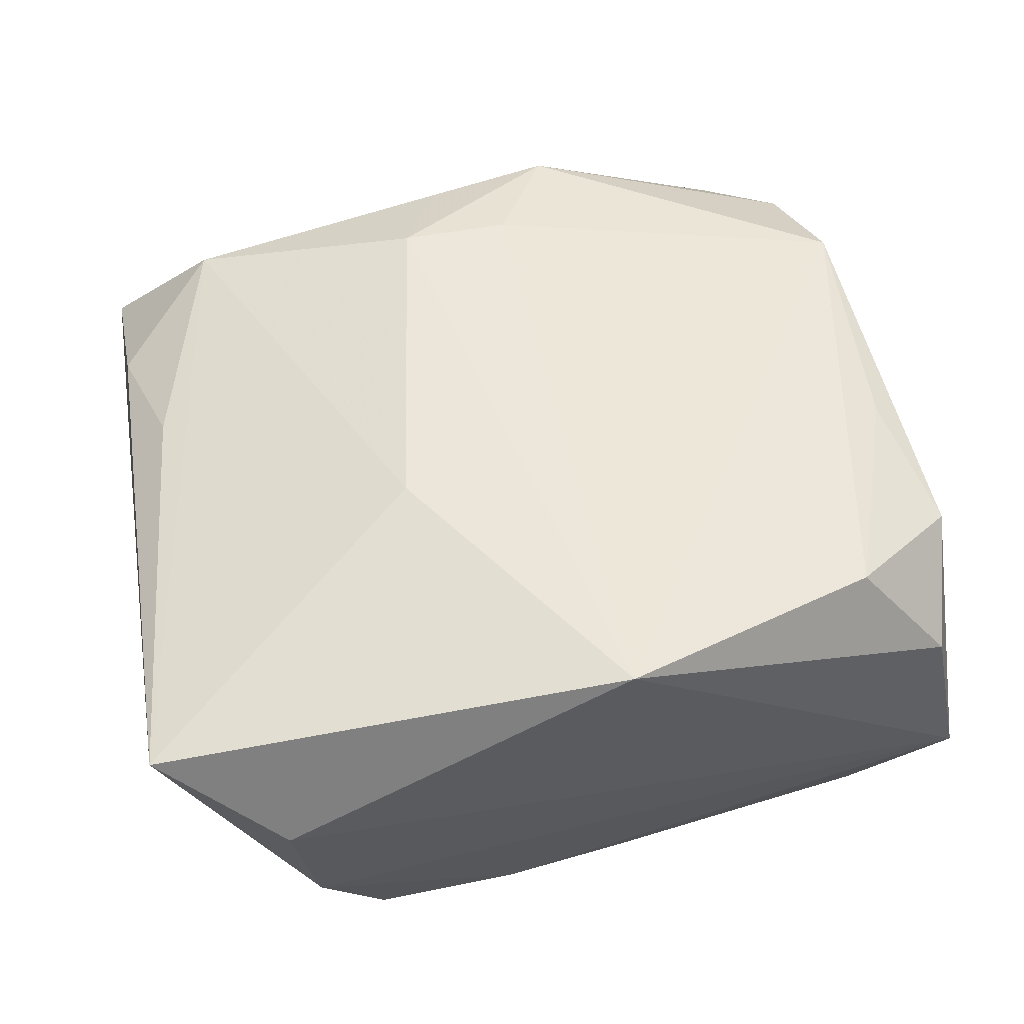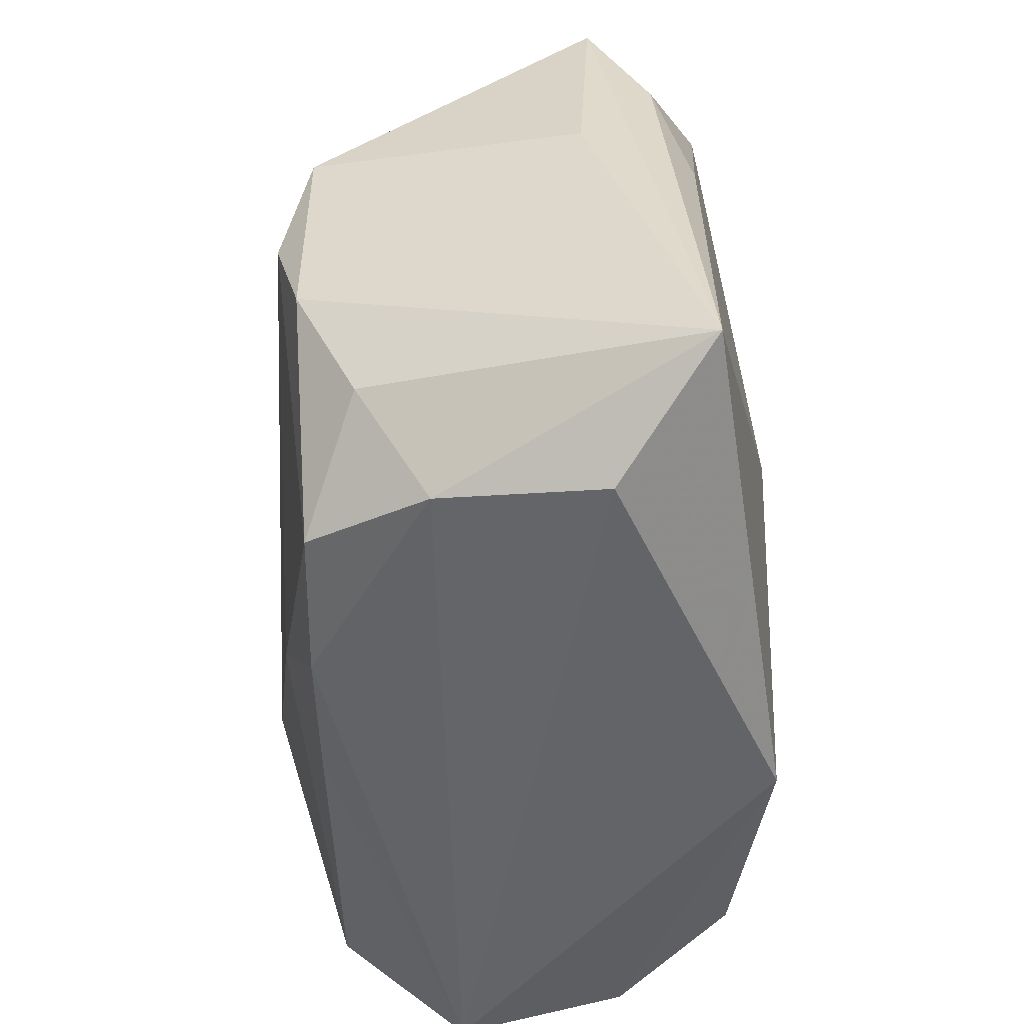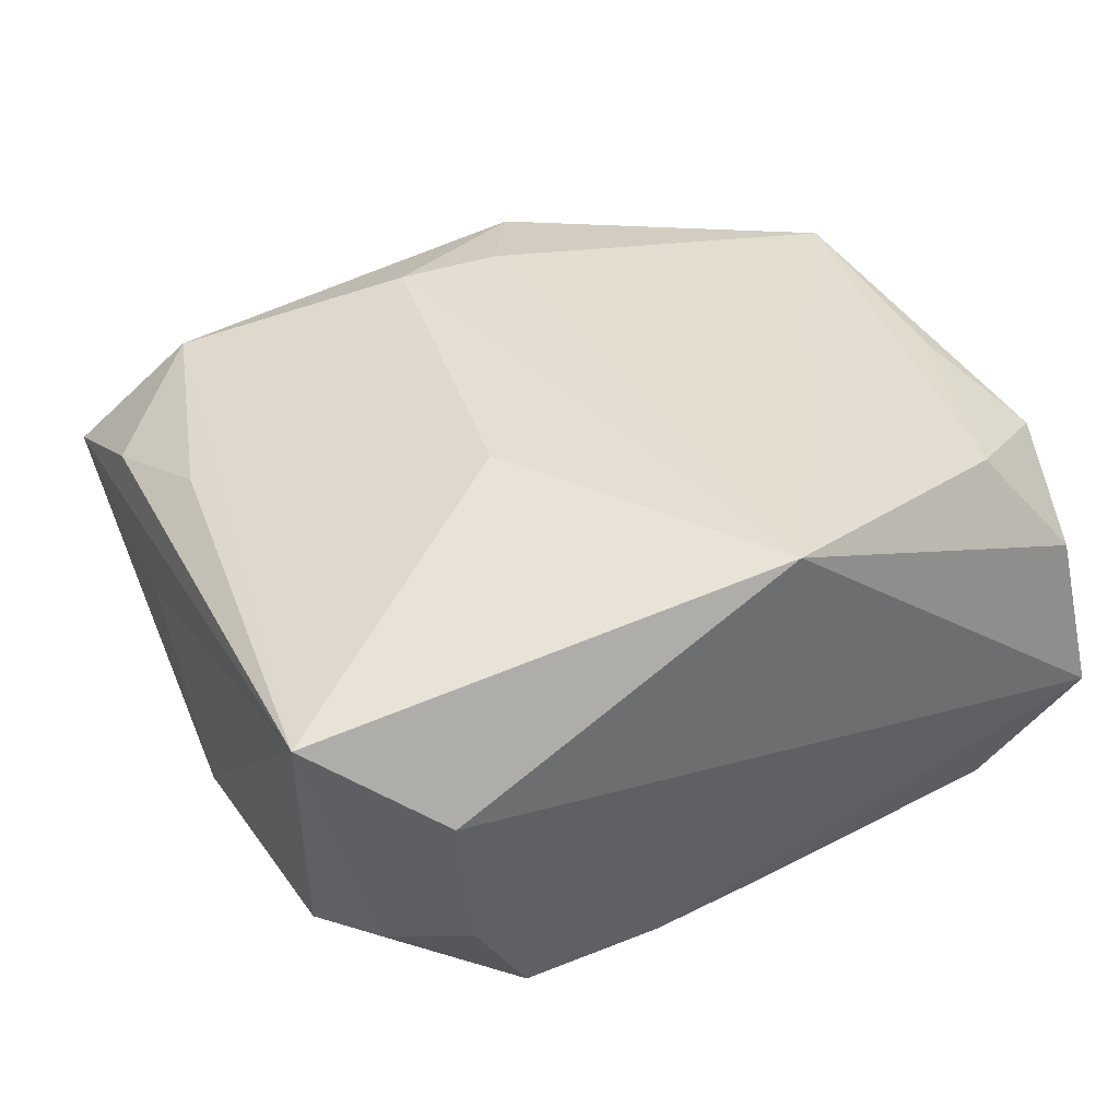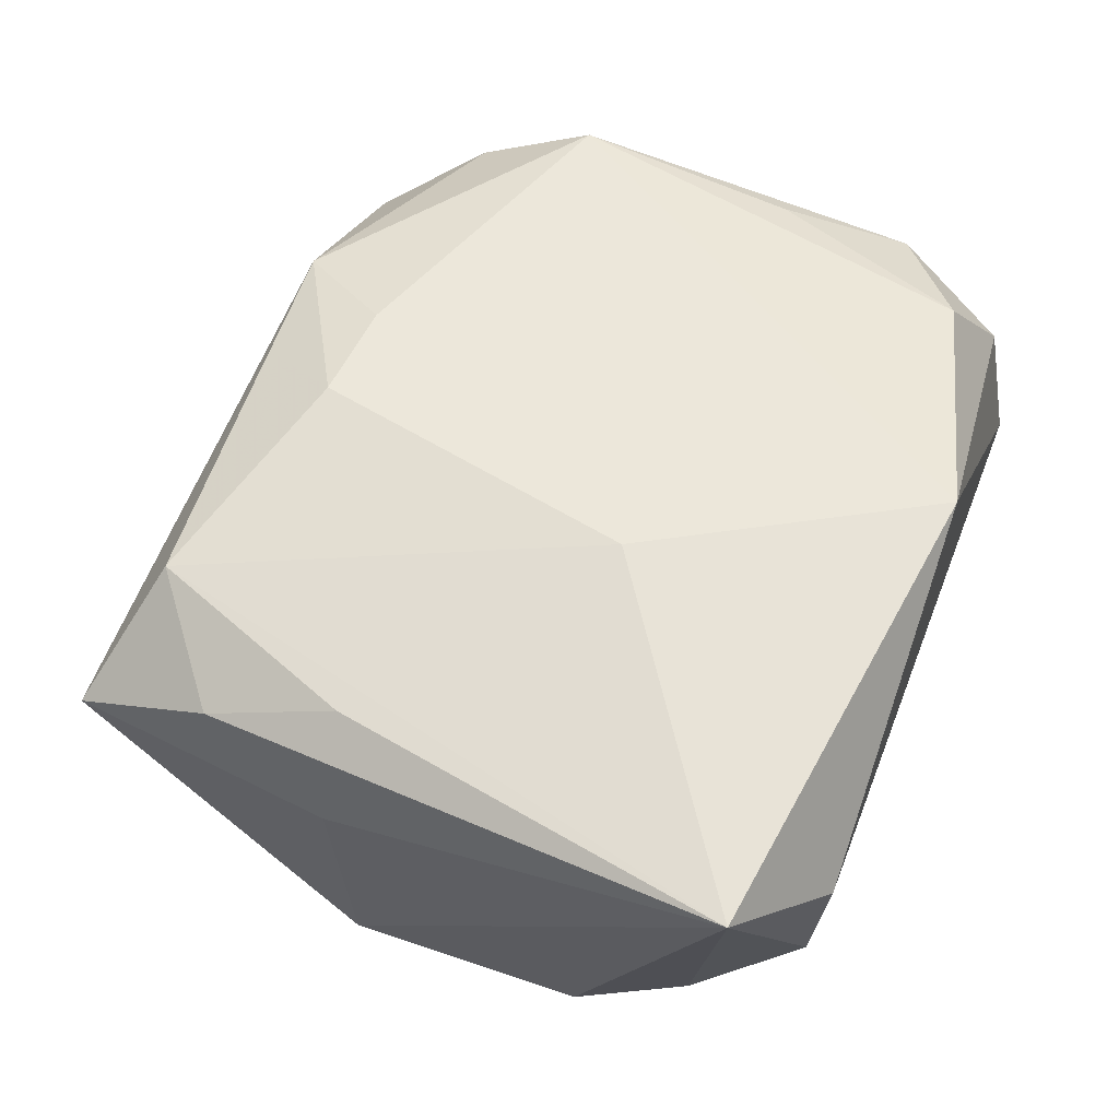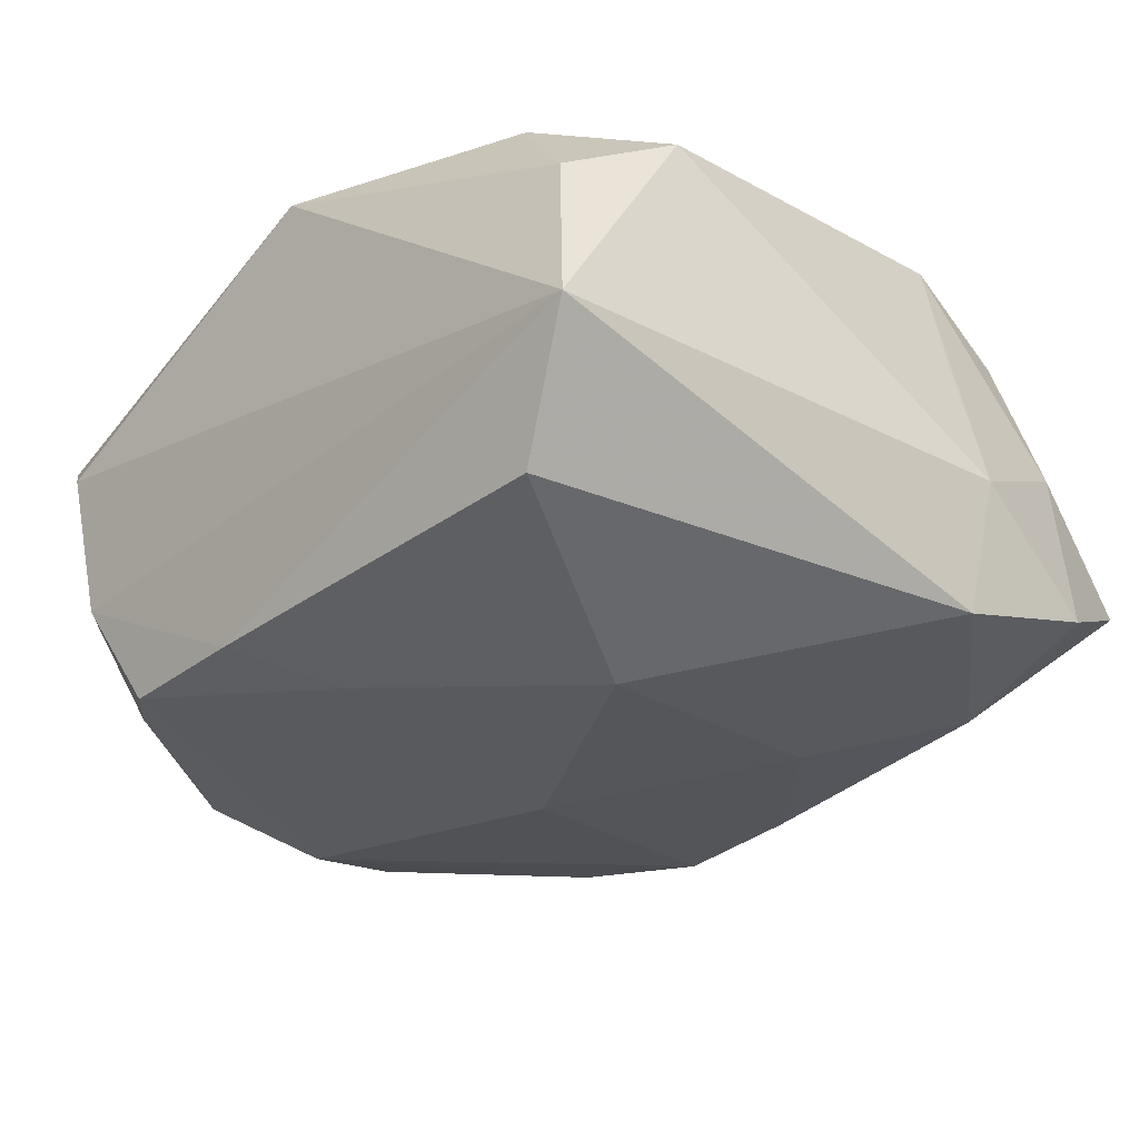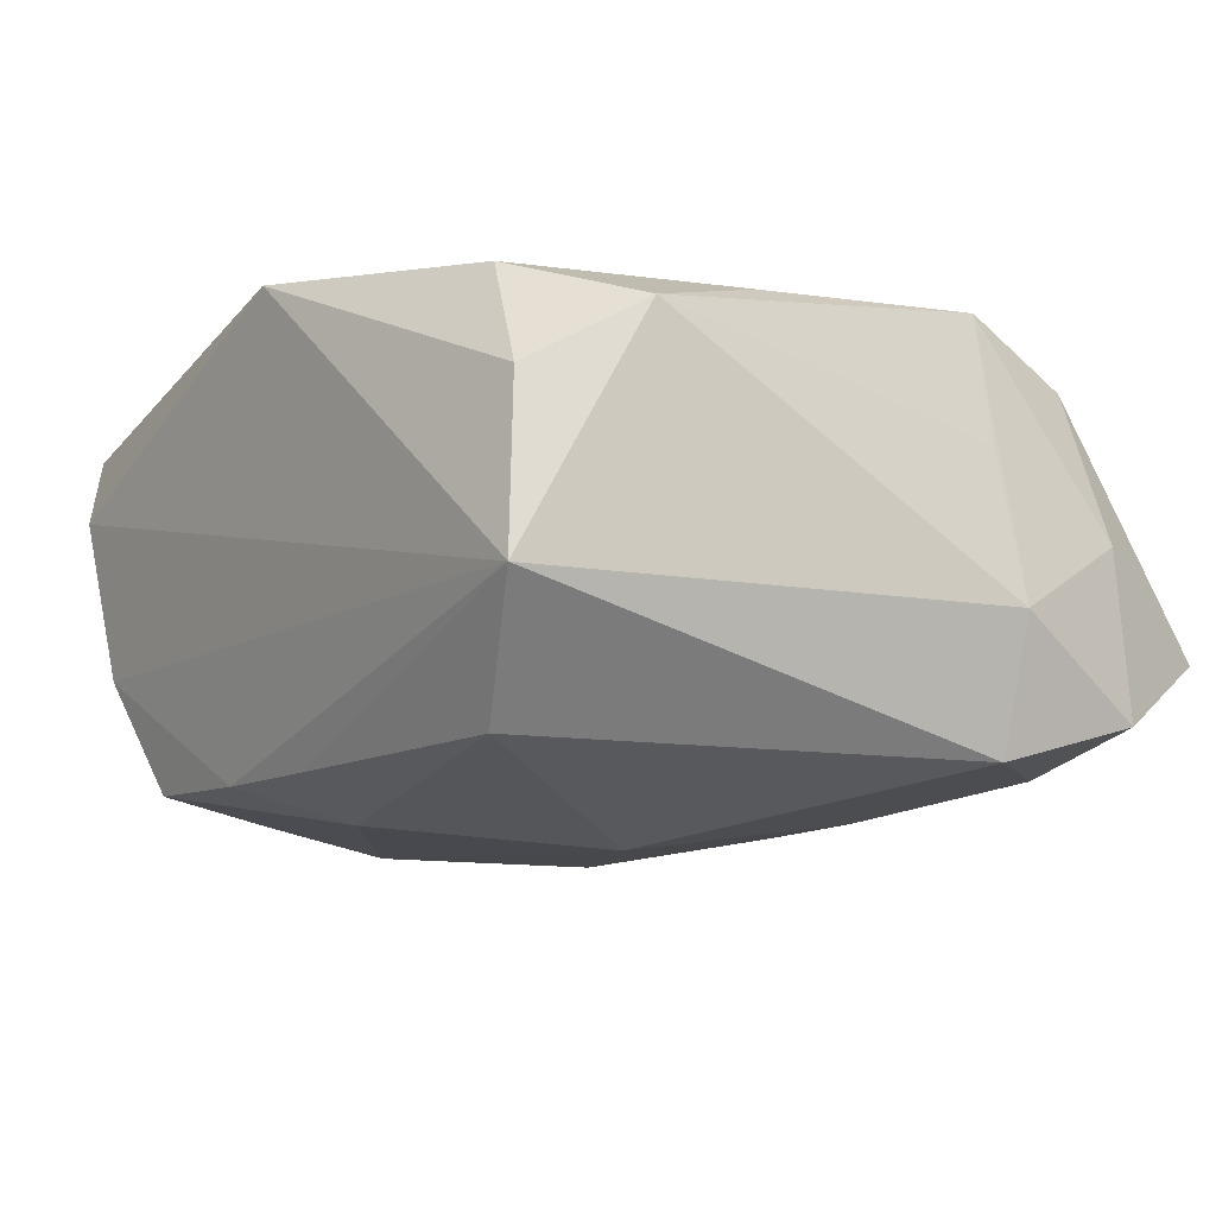
<metadata>
{"format":"obj","ext":"obj","renderer":"f3d","projection":"perspective","resolution":1024,"background":"white","views":[{"elev":54.5,"azim":-14.9,"up":"+Z"},{"elev":-51.9,"azim":-89.6,"up":"+Y"},{"elev":37.0,"azim":-30.3,"up":"+Z"},{"elev":52.5,"azim":-69.1,"up":"+Z"},{"elev":-30.4,"azim":46.7,"up":"+Z"},{"elev":-9.4,"azim":54.0,"up":"+Z"}]}
</metadata>
<code>
v -0.01491 0.02712 -0.009051
v 0.02689 0.009277 0.0149
v -0.02389 -0.02631 0.005538
v -0.02804 0.01548 0.009525
v 0.02879 0.01907 0.0009326
v 0.01272 -0.00735 -0.01832
v -0.02637 0.006556 0.01227
v -0.001305 0.02284 0.01415
v 0.009862 0.01347 -0.01554
v -0.0185 0.02004 -0.01375
v 0.001427 -0.02338 -0.01359
v -0.02044 0.02153 0.01322
v 0.01814 0.02194 -0.01286
v -0.0253 -0.01778 -0.01043
v 0.02277 0.02484 0.006199
v 0.002633 0.01617 0.01648
v 0.02654 0.02842 -0.005603
v 0.02863 0.009223 -0.01329
v -0.03211 -0.02161 0.01194
v -0.02974 0.006674 0.004221
v -0.005003 0.01642 0.01679
v -0.0003953 0.02265 -0.01437
v 0.02598 0.01752 0.01116
v -0.02716 0.006657 -0.01449
v 0.02877 0.008983 0.00605
v -0.02214 -0.02493 -0.005576
v -0.02759 0.02542 0.005167
v 0.02716 -0.02554 -0.004575
v -0.02519 -0.001547 -0.01651
v 0.0005831 -0.02631 0.01679
v 0.02977 0.01934 -0.01055
v -0.00255 -0.01709 -0.01627
v 0.01921 -0.02132 0.01468
v -0.00938 0.02266 -0.01489
v 0.00707 0.02869 0.0001175
v 0.02751 -0.01587 0.01169
v 0.0309 0.009433 -0.004188
v -0.007278 -0.02362 -0.01381
v -0.01742 -0.02325 -0.01366
v -0.004485 0.002356 -0.01809
v 0.02546 -0.006826 0.01399
v 0.007544 0.02343 0.01456
v -0.02696 -0.009985 -0.01452
v -0.01059 -0.00694 0.01679
v 0.02095 -0.02258 -0.01297
v 0.02518 -0.0239 0.006982
f 44 30 21
f 19 30 44
f 21 30 16
f 30 2 16
f 3 30 19
f 12 44 21
f 19 44 12
f 12 7 19
f 6 40 9
f 30 3 28
f 4 27 19
f 19 7 4
f 4 12 27
f 7 12 4
f 19 27 20
f 10 27 1
f 21 16 42
f 42 16 2
f 31 17 5
f 45 28 11
f 33 2 30
f 24 27 10
f 24 20 27
f 19 20 24
f 24 43 19
f 27 42 35
f 35 1 27
f 17 1 35
f 8 12 21
f 21 42 8
f 27 12 8
f 8 42 27
f 17 35 15
f 15 35 42
f 31 5 37
f 37 5 2
f 9 22 13
f 13 17 31
f 13 22 17
f 10 1 34
f 34 1 17
f 17 22 34
f 34 9 40
f 34 22 9
f 28 45 18
f 31 37 18
f 18 37 28
f 18 45 6
f 18 13 31
f 6 9 18
f 9 13 18
f 30 28 46
f 46 33 30
f 6 45 32
f 32 45 11
f 26 28 3
f 26 3 19
f 23 5 17
f 17 15 23
f 2 5 23
f 23 42 2
f 23 15 42
f 2 33 41
f 28 37 36
f 36 46 28
f 2 41 36
f 33 46 36
f 36 41 33
f 38 32 11
f 39 32 38
f 11 28 38
f 28 26 38
f 38 26 39
f 29 39 43
f 29 32 39
f 43 24 29
f 29 40 6
f 6 32 29
f 29 34 40
f 29 24 10
f 10 34 29
f 43 39 14
f 39 26 14
f 19 43 14
f 14 26 19
f 25 37 2
f 2 36 25
f 25 36 37

</code>
